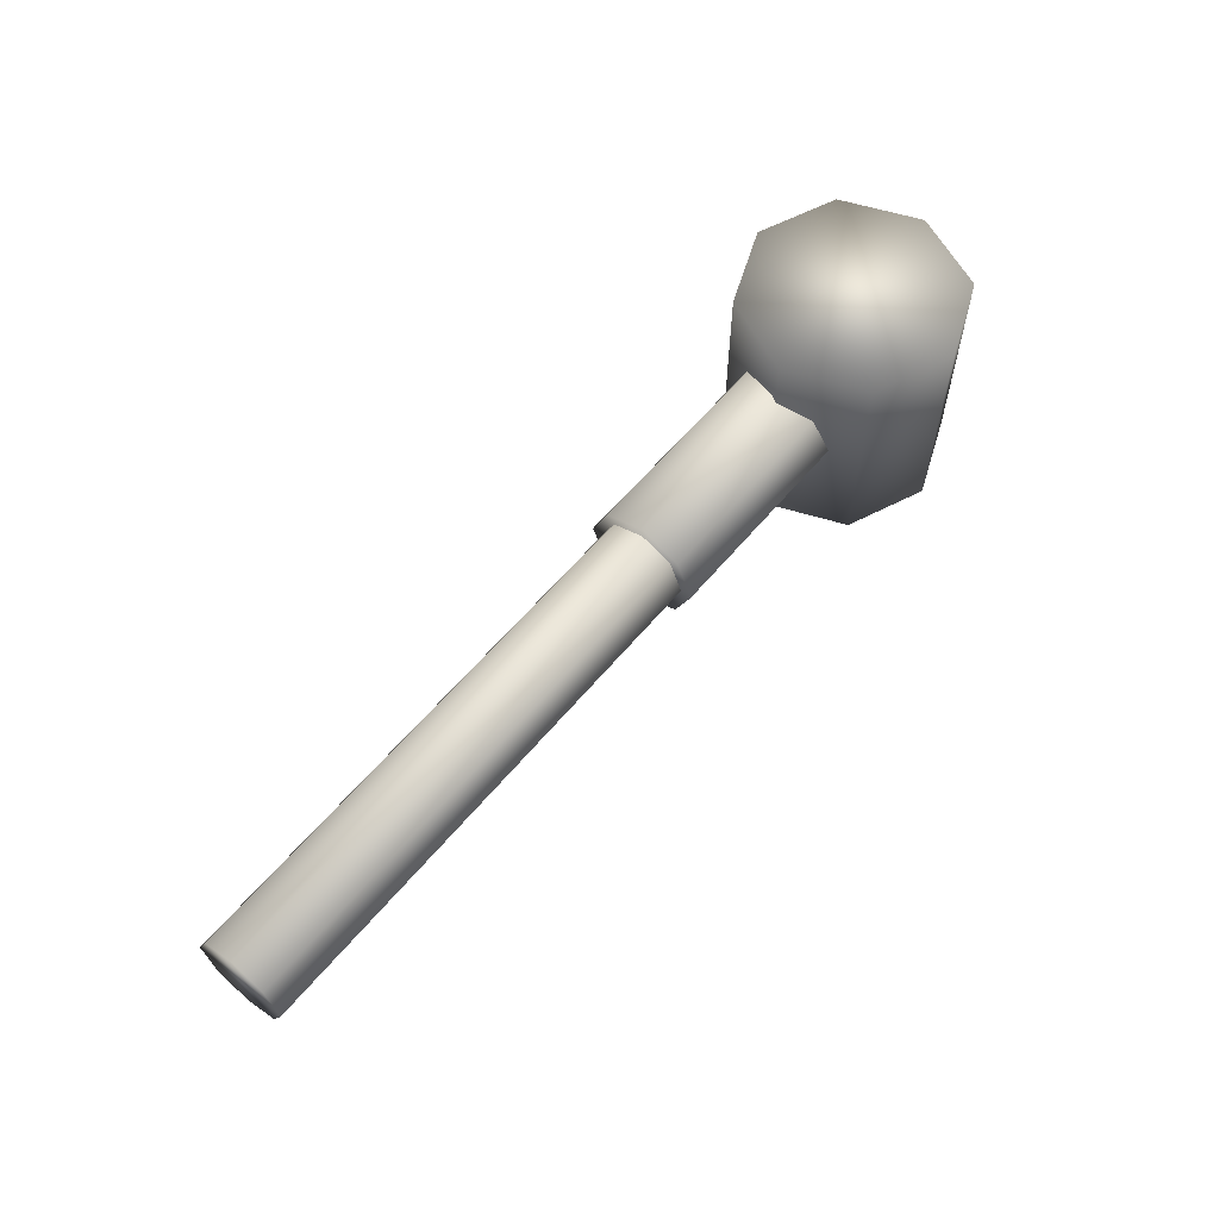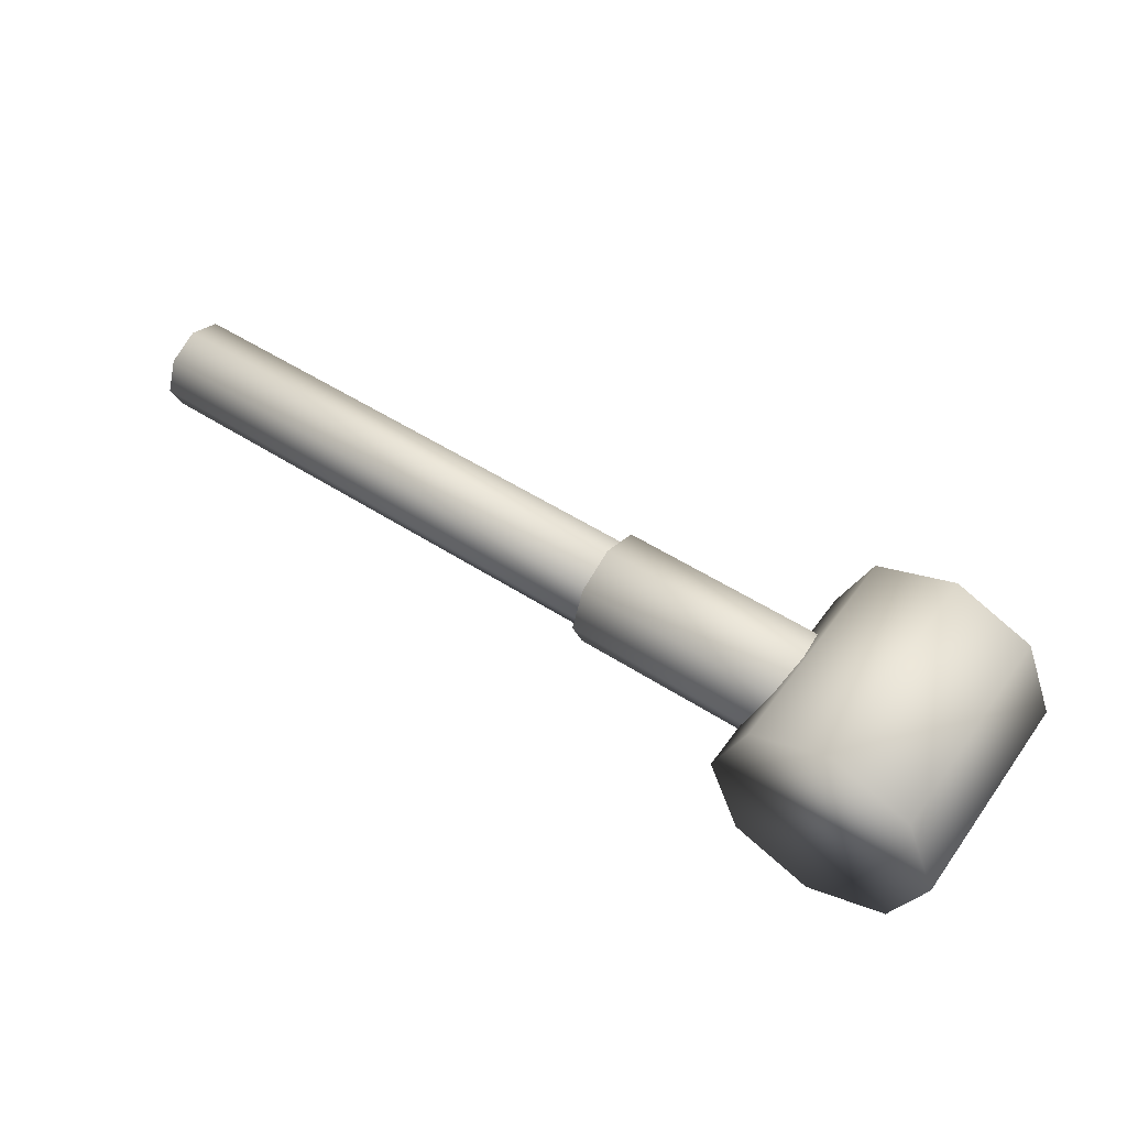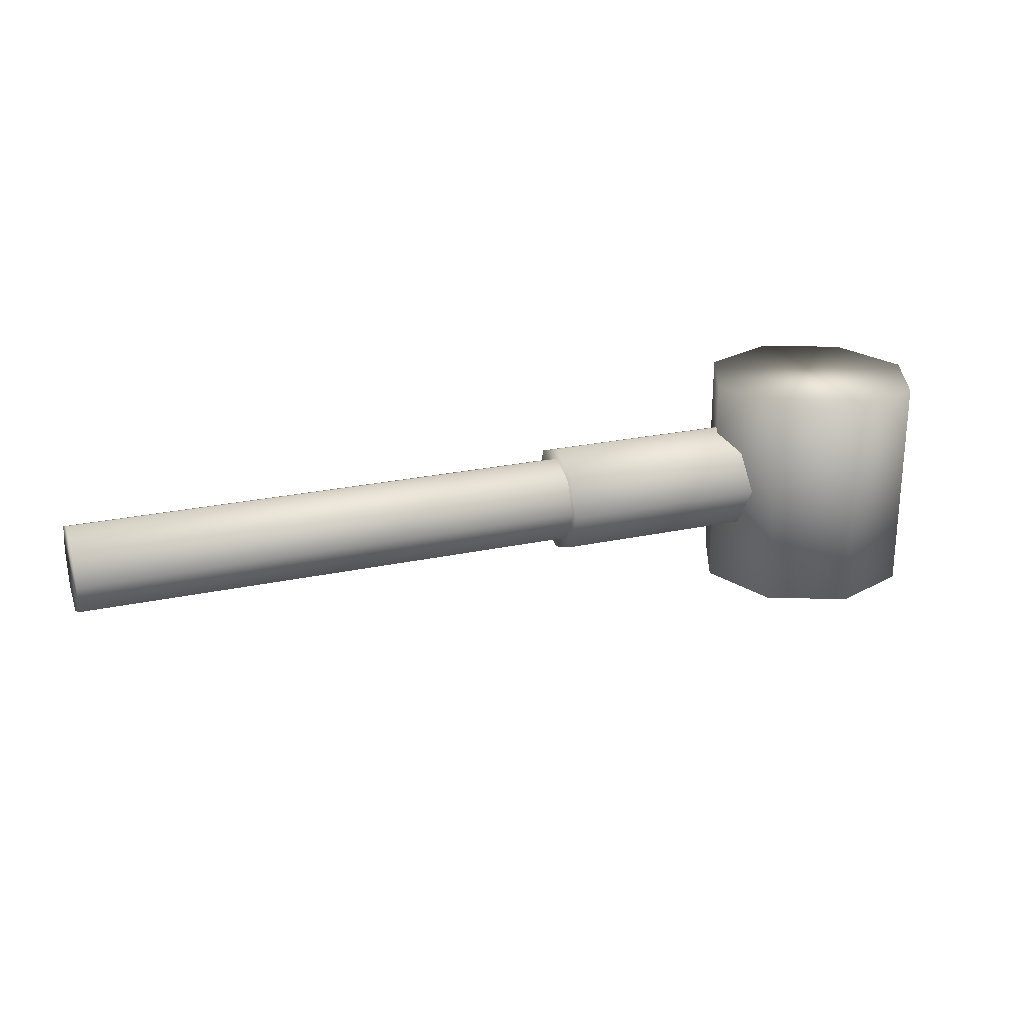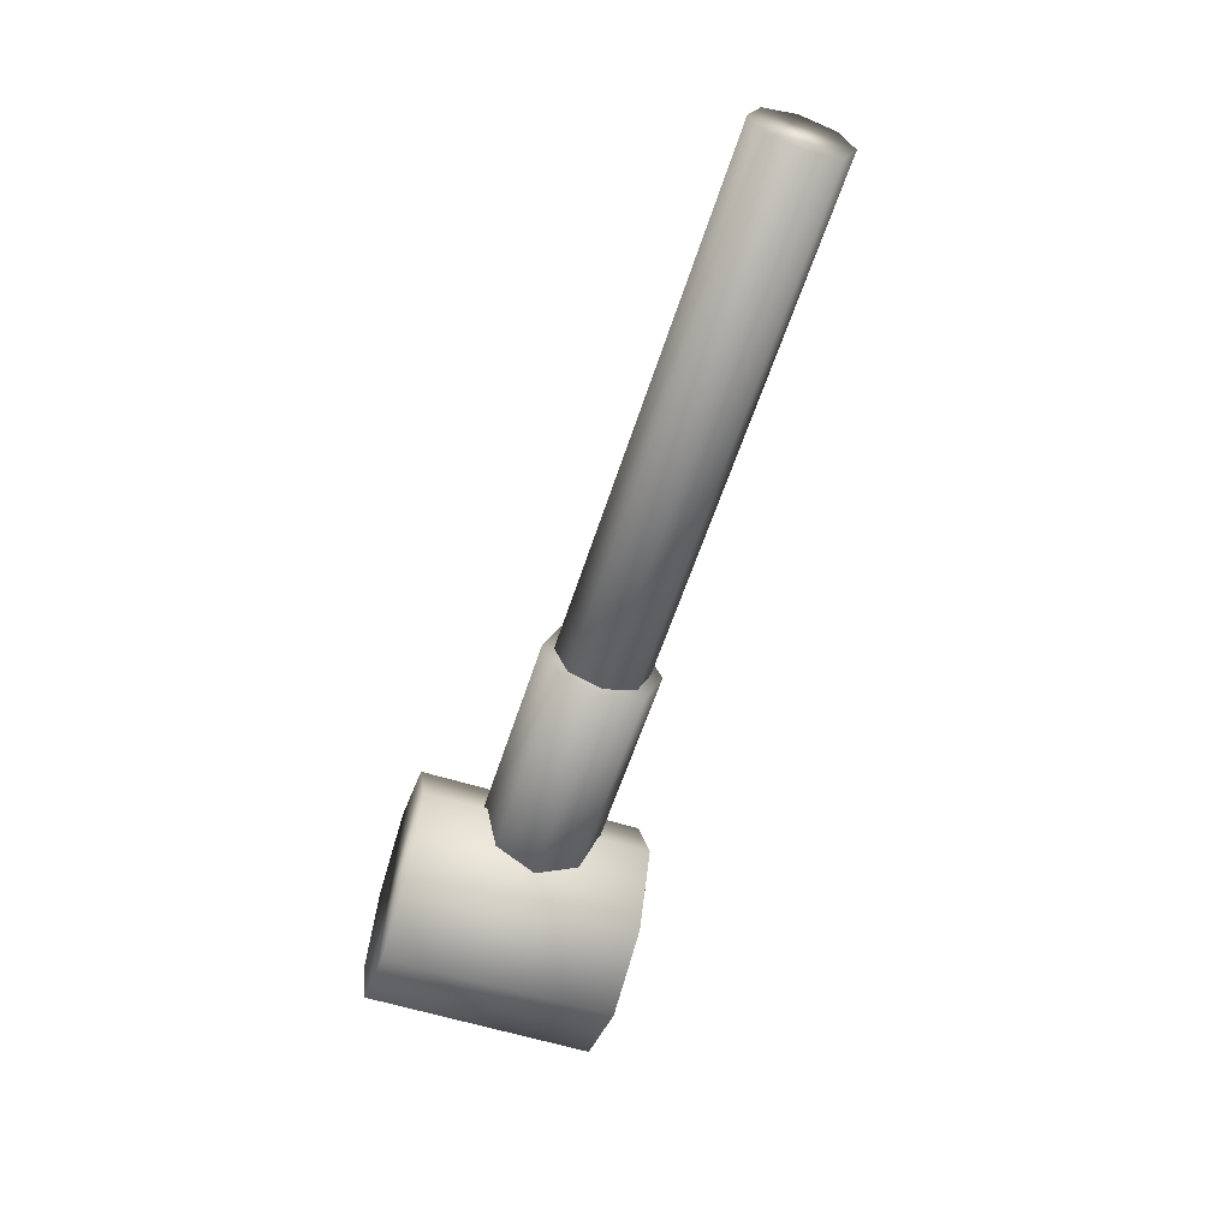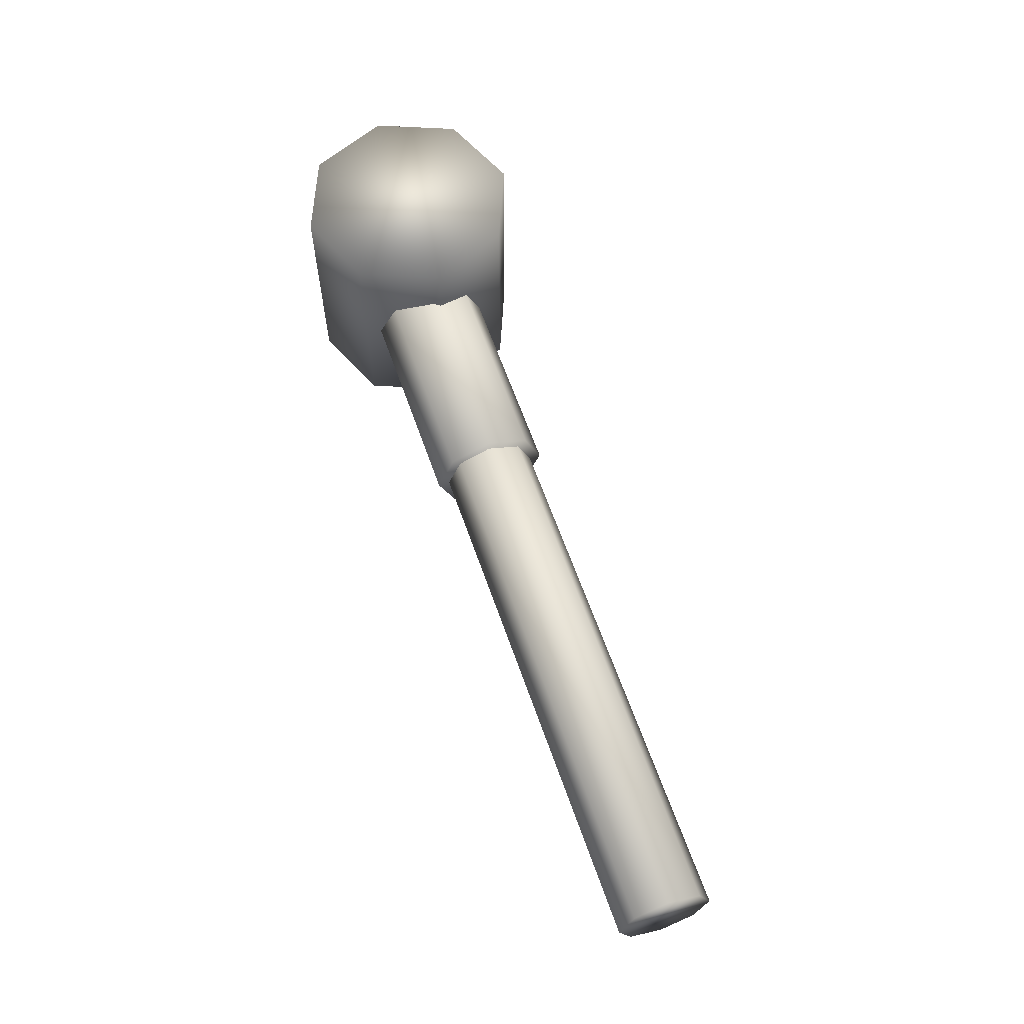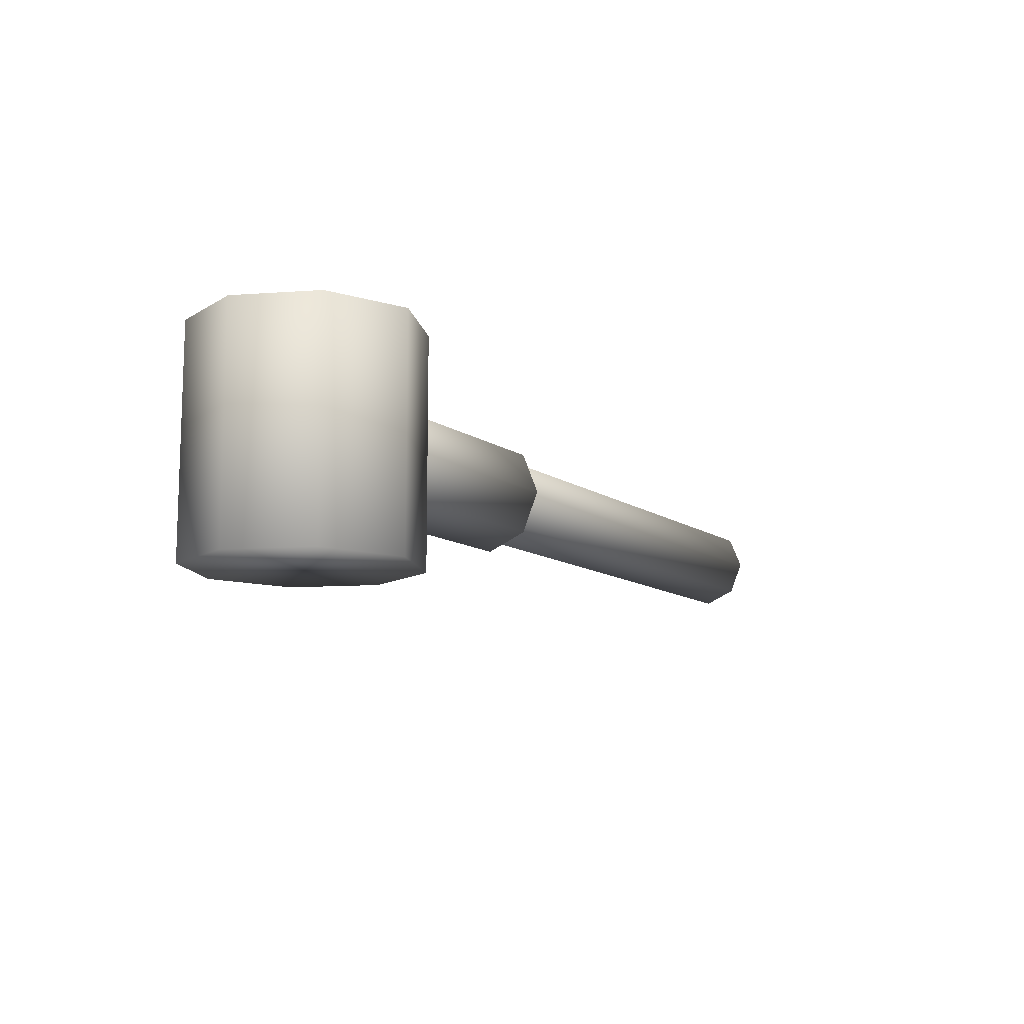
<metadata>
{"format":"obj","ext":"obj","renderer":"f3d","projection":"perspective","resolution":1024,"background":"white","views":[{"elev":60.4,"azim":-50.3,"up":"+Z"},{"elev":52.3,"azim":34.8,"up":"+Y"},{"elev":23.9,"azim":-19.9,"up":"+Z"},{"elev":-59.2,"azim":-107.9,"up":"+Y"},{"elev":61.6,"azim":-109.1,"up":"+Z"},{"elev":-11.5,"azim":122.1,"up":"+Z"}]}
</metadata>
<code>
o cube1_sep14
v -3.339 2.603 0.01961
v -3.339 2.658 -0.1134
v -3.339 2.791 -0.1684
v -3.339 2.924 -0.1134
v -3.339 2.979 0.01961
v -3.339 2.924 0.1526
v -3.339 2.791 0.2077
v -3.339 2.658 0.1526
v -0.6825 2.603 0.01961
v -0.6825 2.658 -0.1134
v -0.6825 2.791 -0.1684
v -0.6825 2.924 -0.1134
v -0.6825 2.979 0.01961
v -0.6825 2.924 0.1526
v -0.6825 2.791 0.2077
v -0.6825 2.658 0.1526
g cube1_sep14_01 - Default
f 1 8 7 6 5 4 3 2
f 1 9 16 8
f 2 10 9 1
f 3 11 10 2
f 4 12 11 3
f 5 13 12 4
f 6 14 13 5
f 7 15 14 6
f 8 16 15 7
f 10 11 12 13 14 15 16 9
o cube1_sep13
v -1.23 2.557 0.01961
v -1.23 2.626 -0.1461
v -1.23 2.791 -0.2147
v -1.23 2.957 -0.1461
v -1.23 3.026 0.01961
v -1.23 2.957 0.1853
v -1.23 2.791 0.2539
v -1.23 2.626 0.1853
v -0.07508 2.557 0.01961
v -0.07508 2.626 -0.1461
v -0.07508 2.791 -0.2147
v -0.07508 2.957 -0.1461
v -0.07508 3.026 0.01961
v -0.07508 2.957 0.1853
v -0.07508 2.791 0.2539
v -0.07508 2.626 0.1853
g cube1_sep13_01 - Default
f 17 24 23 22 21 20 19 18
f 17 25 32 24
f 18 26 25 17
f 19 27 26 18
f 20 28 27 19
f 21 29 28 20
f 22 30 29 21
f 23 31 30 22
f 24 32 31 23
f 26 27 28 29 30 31 32 25
o cube1_sep12
v -0.4731 2.763 0.4546
v -0.3395 3.085 0.4544
v -0.01705 3.219 0.4544
v 0.3054 3.085 0.4544
v 0.4389 2.763 0.4546
v 0.3054 2.44 0.4547
v -0.01705 2.307 0.4547
v -0.3395 2.44 0.4547
v -0.4731 2.763 -0.4574
v -0.3395 3.085 -0.4576
v -0.01705 3.219 -0.4576
v 0.3054 3.085 -0.4576
v 0.4389 2.763 -0.4574
v 0.3054 2.44 -0.4573
v -0.01705 2.307 -0.4573
v -0.3395 2.44 -0.4573
g cube1_sep12_01 - Default
f 33 40 39 38 37 36 35 34
f 33 41 48 40
f 34 42 41 33
f 35 43 42 34
f 36 44 43 35
f 37 45 44 36
f 38 46 45 37
f 39 47 46 38
f 40 48 47 39
f 42 43 44 45 46 47 48 41

</code>
